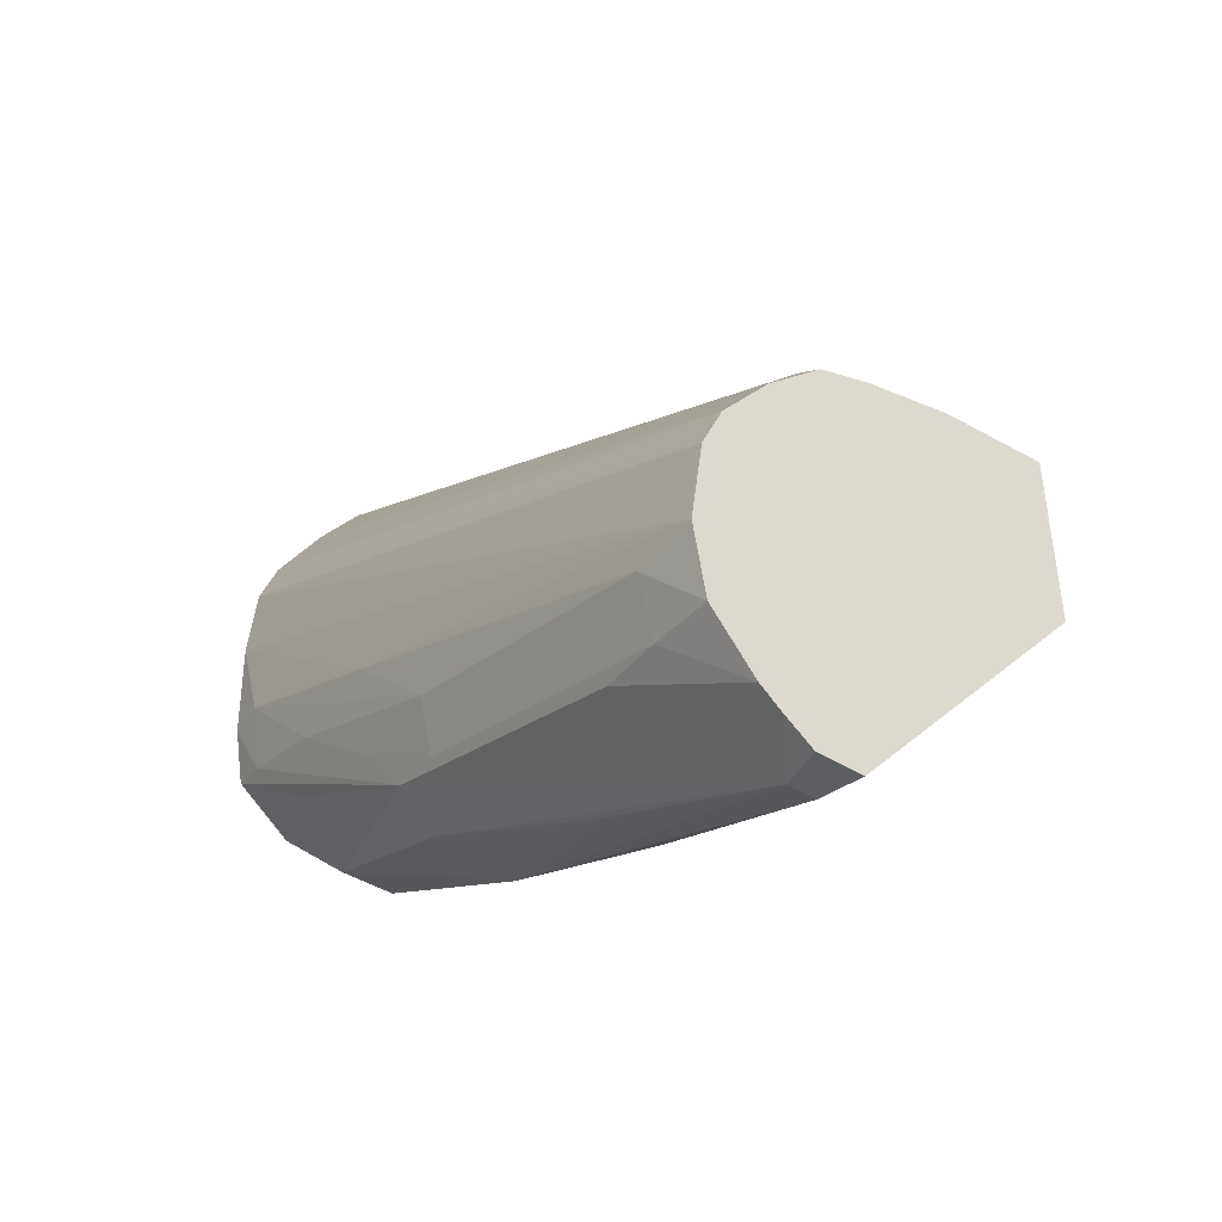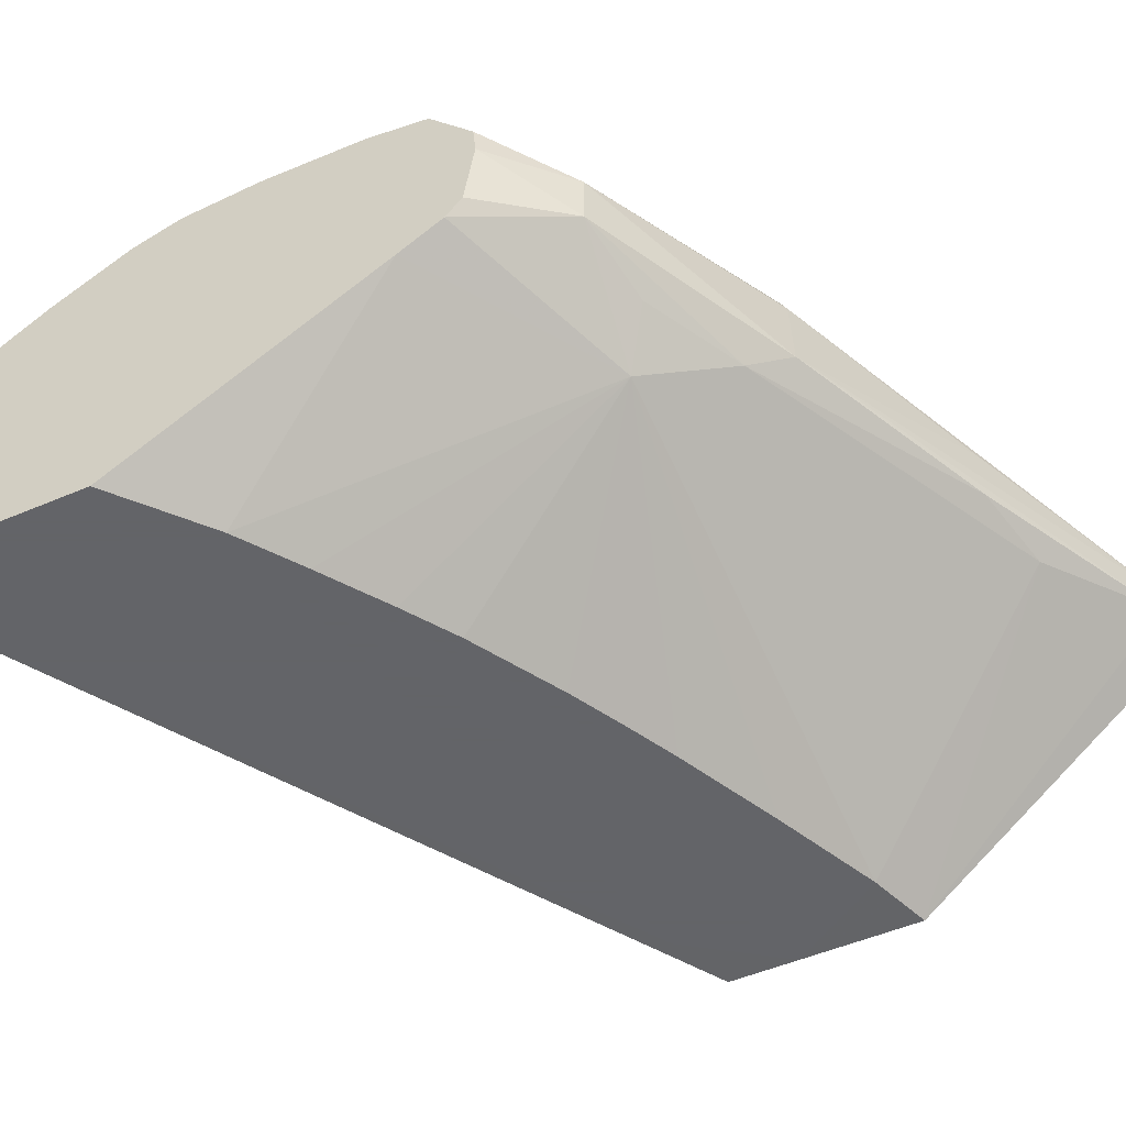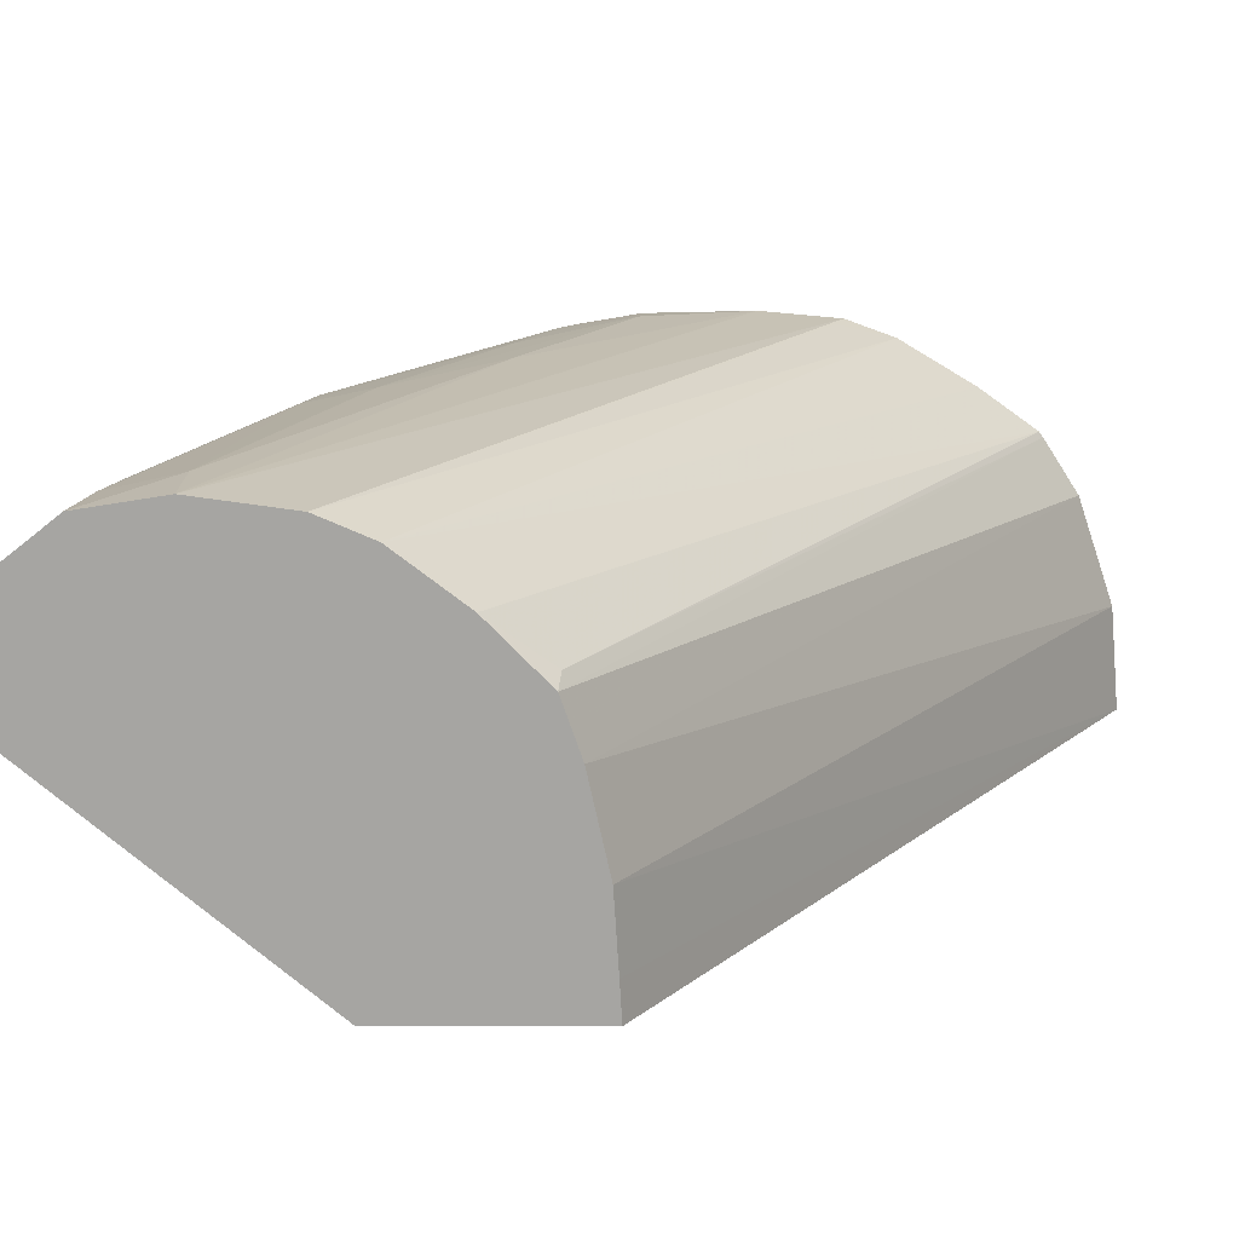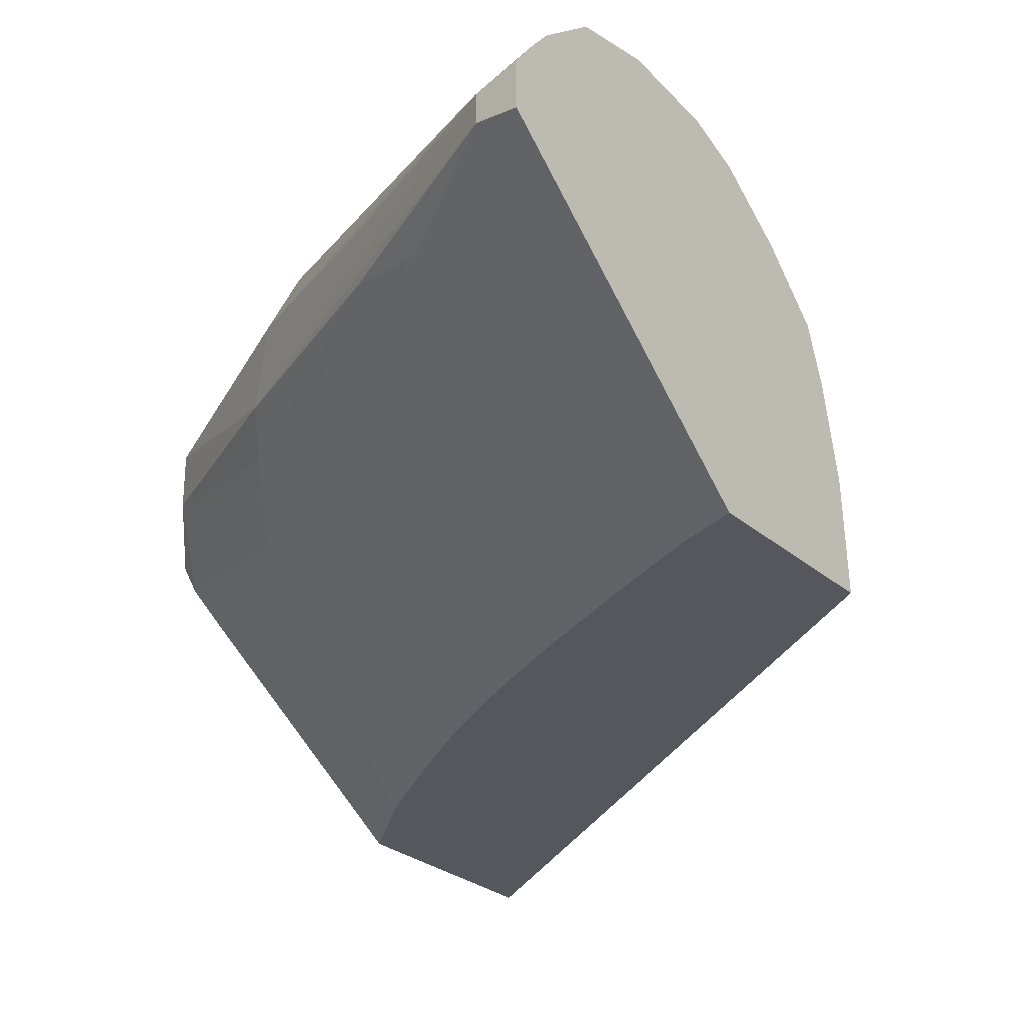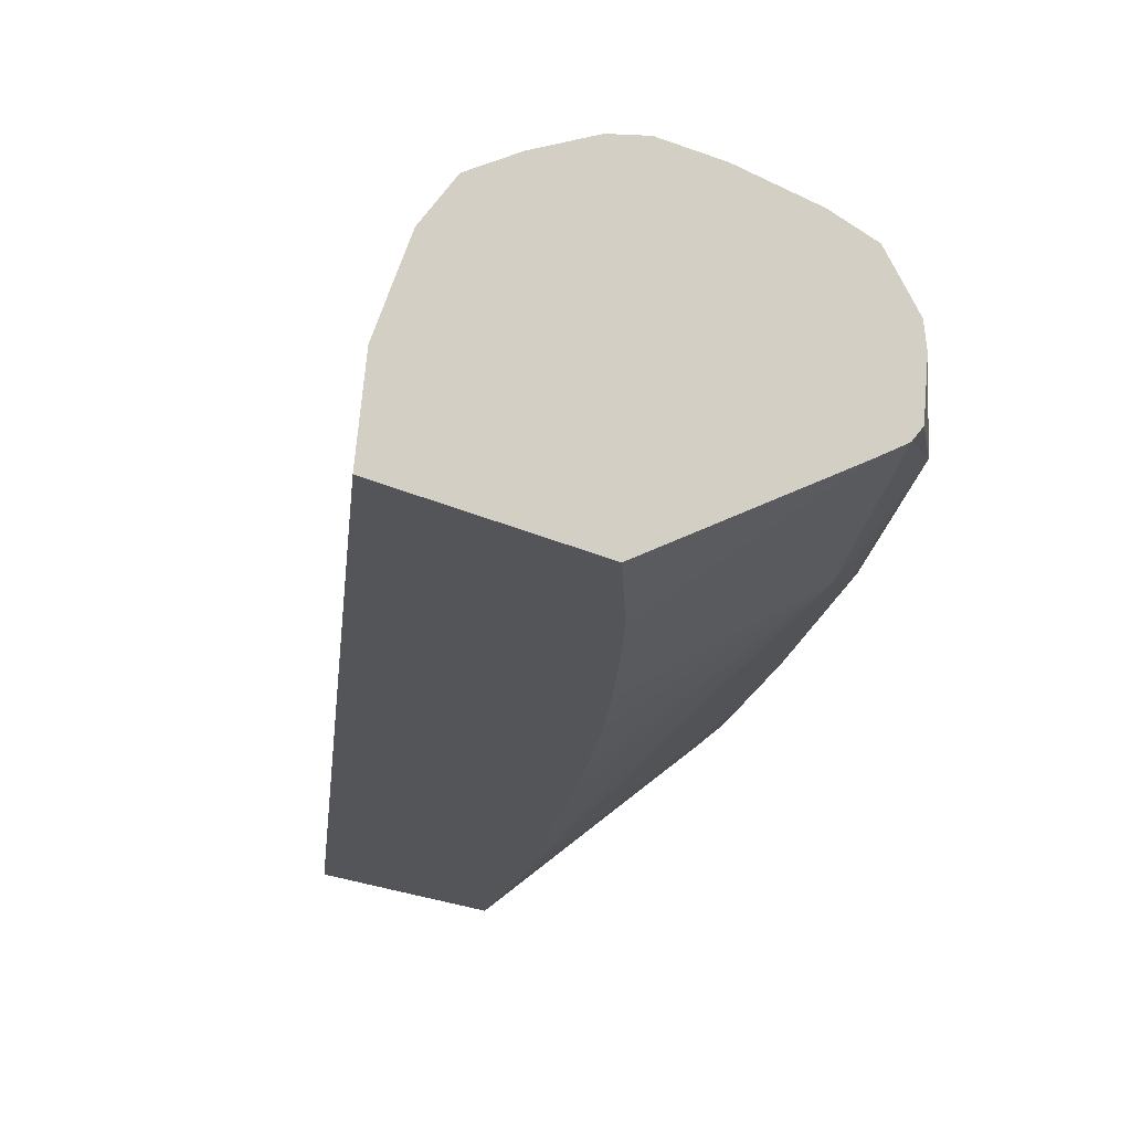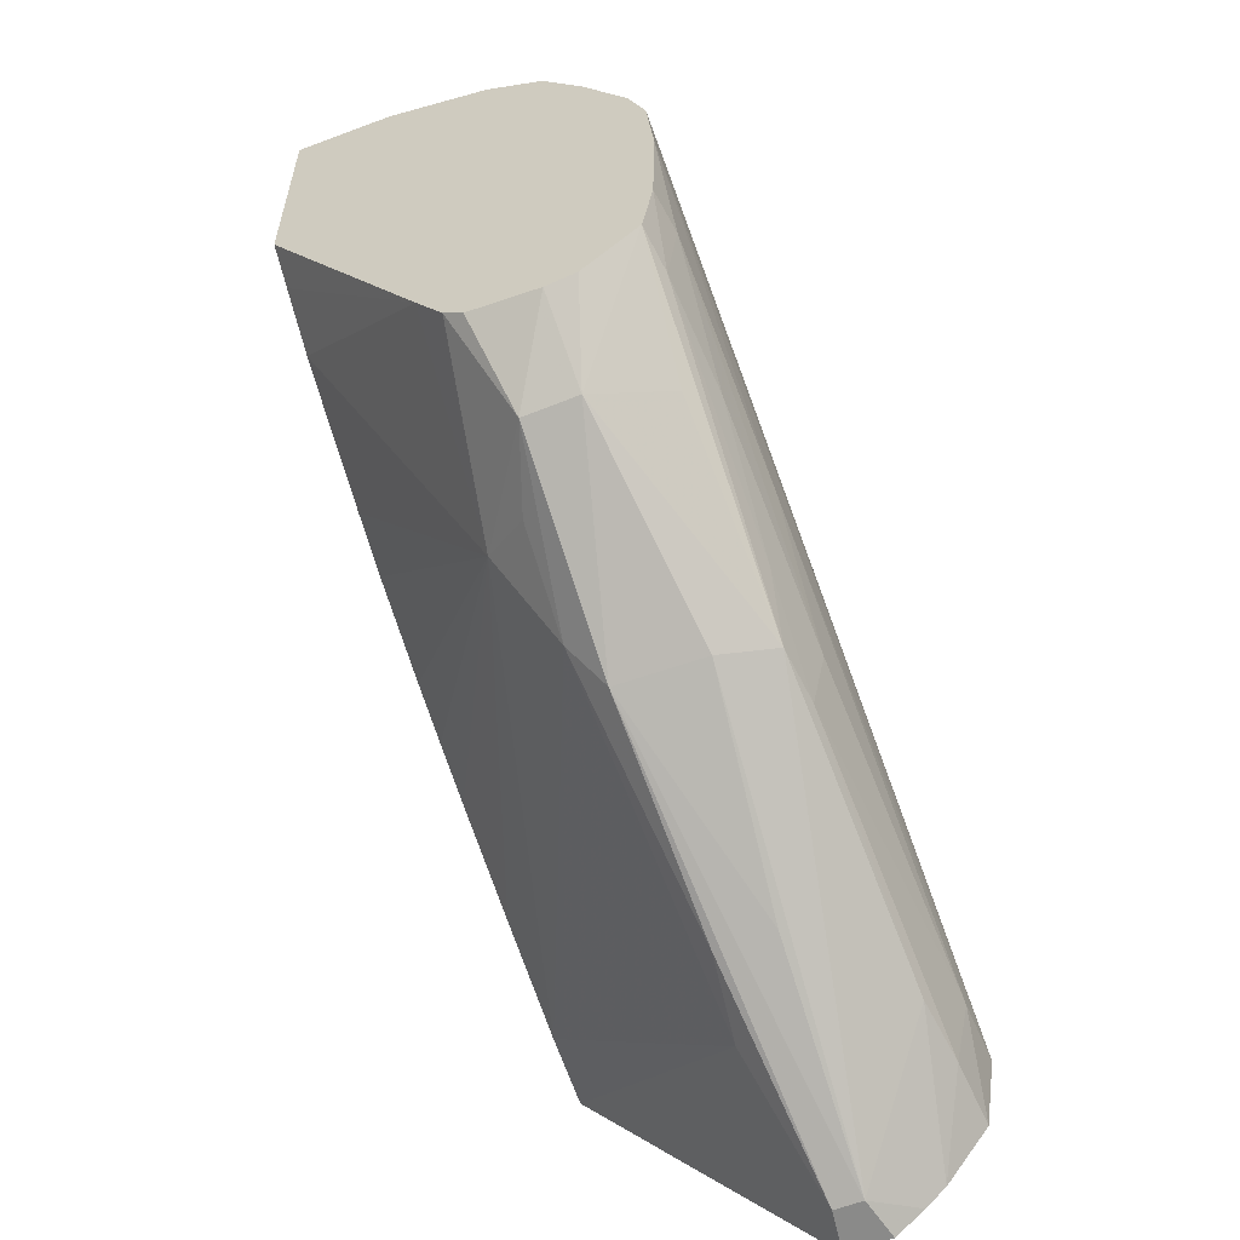
<metadata>
{"format":"obj","ext":"obj","renderer":"f3d","projection":"perspective","resolution":1024,"background":"white","views":[{"elev":-43.5,"azim":54.0,"up":"+Y"},{"elev":-51.3,"azim":-65.0,"up":"+Z"},{"elev":16.2,"azim":90.4,"up":"+Z"},{"elev":-27.5,"azim":37.8,"up":"+Z"},{"elev":-24.3,"azim":-128.1,"up":"+Z"},{"elev":-58.0,"azim":-67.2,"up":"+Y"}]}
</metadata>
<code>
v -0.03054 -0.03743 0.04108
v -0.02923 -0.03869 0.04014
v -0.02923 -0.03869 0.04117
v -0.03054 -0.03737 0.04166
v -0.03054 -0.03725 0.03975
v -0.03054 -0.03696 0.03938
v -0.02712 -0.03851 0.03868
v -0.02778 -0.03902 0.03958
v -0.02602 -0.03999 0.03951
v -0.02549 -0.04069 0.04003
v -0.02846 -0.03815 0.04247
v -0.03054 -0.03654 0.04269
v -0.02536 -0.04061 0.04165
v -0.02491 -0.04034 0.04264
v -0.03054 -0.03616 0.03887
v -0.02893 -0.03267 0.0358
v -0.0278 -0.03348 0.0358
v -0.02658 -0.03431 0.0358
v -0.02561 -0.03495 0.0358
v -0.02392 -0.03593 0.0358
v -0.02295 -0.03644 0.0358
v -0.02195 -0.03695 0.0358
v -0.02 -0.03787 0.0358
v -0.01798 -0.03879 0.0358
v -0.02 -0.04291 0.03983
v -0.02155 -0.04251 0.04007
v -0.01761 -0.0444 0.04041
v -0.01761 -0.0444 0.04094
v -0.02155 -0.04251 0.04115
v -0.02974 -0.03678 0.04278
v -0.03054 -0.03539 0.04289
v -0.01929 -0.04235 0.04269
v -0.0239 -0.0405 0.04273
v -0.02567 -0.0393 0.04277
v -0.03054 -0.03129 0.0358
v -0.02991 -0.03184 0.0358
v -0.01678 -0.03695 0.0358
v -0.01678 -0.03921 0.0358
v -0.01678 -0.04449 0.04027
v -0.01678 -0.04449 0.04112
v -0.01678 -0.04407 0.04166
v -0.0278 -0.03746 0.0429
v -0.02974 -0.03545 0.04298
v -0.03054 -0.03343 0.04293
v -0.01678 -0.04375 0.04204
v -0.01805 -0.04253 0.0428
v -0.0239 -0.03935 0.04297
v -0.01805 -0.0413 0.04308
v -0.03054 -0.02697 0.0358
v -0.01805 -0.03516 0.0358
v -0.01678 -0.03564 0.0358
v -0.02585 -0.0374 0.04304
v -0.03054 -0.03195 0.0428
v -0.01678 -0.0413 0.04308
v -0.01678 -0.04273 0.04285
v -0.03054 -0.02709 0.03717
v -0.01678 -0.03577 0.03782
v -0.01678 -0.03568 0.03649
v -0.03013 -0.03211 0.04278
v -0.03054 -0.03104 0.04247
v -0.01678 -0.03963 0.04285
v -0.03054 -0.02714 0.0377
v -0.01678 -0.03613 0.03949
v -0.03054 -0.02962 0.04162
v -0.01678 -0.03871 0.04245
v -0.03054 -0.02781 0.0397
v -0.01678 -0.03632 0.04003
v -0.03054 -0.02854 0.04083
v -0.01678 -0.0375 0.04153
v -0.03054 -0.02847 0.04073
v -0.01678 -0.03647 0.04047
v -0.01708 -0.03643 0.04067
f 1 2 3
f 1 3 4
f 1 4 12
f 1 12 31
f 1 31 44
f 1 44 53
f 1 53 60
f 1 60 64
f 1 64 68
f 1 68 70
f 1 70 66
f 1 66 62
f 1 62 56
f 1 56 49
f 1 49 35
f 1 35 15
f 1 15 6
f 1 6 5
f 1 5 2
f 2 5 6
f 2 6 7
f 2 7 8
f 2 8 9
f 2 9 10
f 2 10 3
f 3 11 12
f 3 12 4
f 3 10 13
f 3 13 14
f 3 14 11
f 6 15 7
f 7 15 16
f 7 16 17
f 7 17 18
f 7 18 19
f 7 19 20
f 7 20 21
f 7 21 22
f 7 22 23
f 7 23 24
f 7 24 9
f 7 9 8
f 9 25 26
f 9 26 10
f 9 24 25
f 10 26 27
f 10 27 28
f 10 28 29
f 10 29 13
f 11 14 12
f 12 14 30
f 12 30 31
f 13 29 28
f 13 28 14
f 14 28 32
f 14 32 33
f 14 33 34
f 14 34 30
f 15 35 36
f 15 36 16
f 16 36 35
f 16 35 49
f 16 49 50
f 16 50 37
f 16 37 24
f 16 24 23
f 16 23 22
f 16 22 21
f 16 21 20
f 16 20 19
f 16 19 18
f 16 18 17
f 24 37 38
f 24 38 25
f 25 27 26
f 25 38 27
f 27 39 40
f 27 40 28
f 27 38 39
f 28 40 41
f 28 41 32
f 30 34 42
f 30 42 43
f 30 43 31
f 31 43 44
f 32 41 45
f 32 45 46
f 32 46 33
f 33 47 34
f 33 46 48
f 33 48 47
f 34 47 42
f 37 50 51
f 37 51 58
f 37 58 57
f 37 57 63
f 37 63 67
f 37 67 71
f 37 71 69
f 37 69 65
f 37 65 61
f 37 61 54
f 37 54 55
f 37 55 45
f 37 45 41
f 37 41 40
f 37 40 39
f 37 39 38
f 42 47 43
f 43 47 52
f 43 52 44
f 44 52 54
f 44 54 53
f 45 55 46
f 46 55 48
f 47 48 52
f 48 55 54
f 48 54 52
f 49 51 50
f 49 56 57
f 49 57 58
f 49 58 51
f 53 59 60
f 53 54 61
f 53 61 59
f 56 62 57
f 57 62 63
f 59 61 60
f 60 61 65
f 60 65 64
f 62 66 63
f 63 66 67
f 64 65 68
f 65 69 68
f 66 70 71
f 66 71 67
f 68 69 72
f 68 72 70
f 69 71 72
f 70 72 71

</code>
